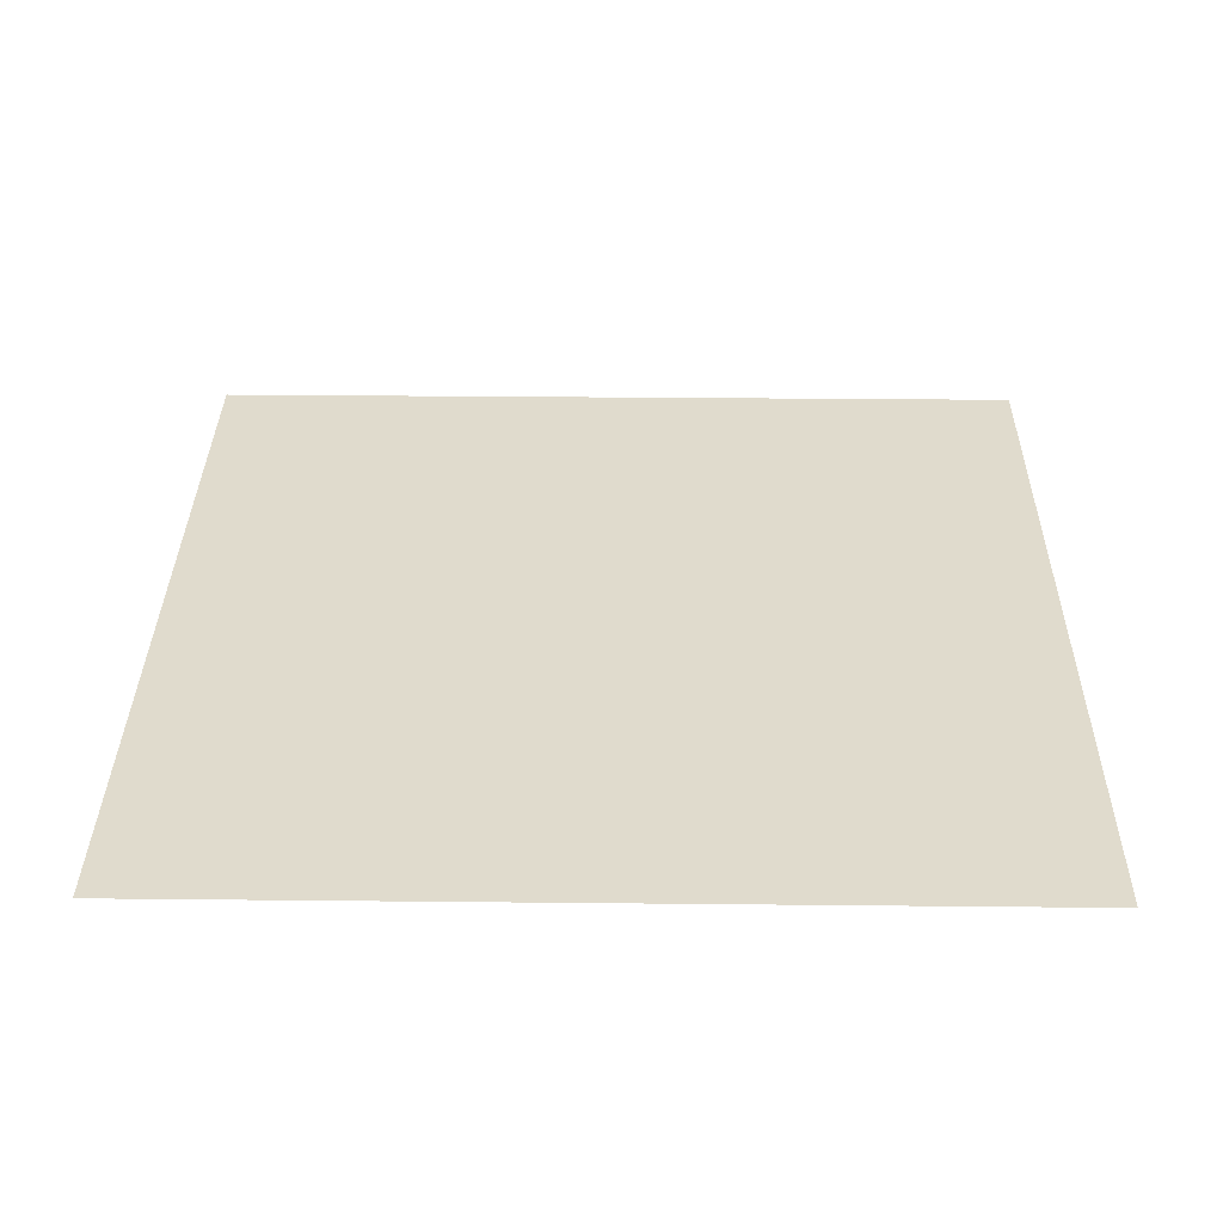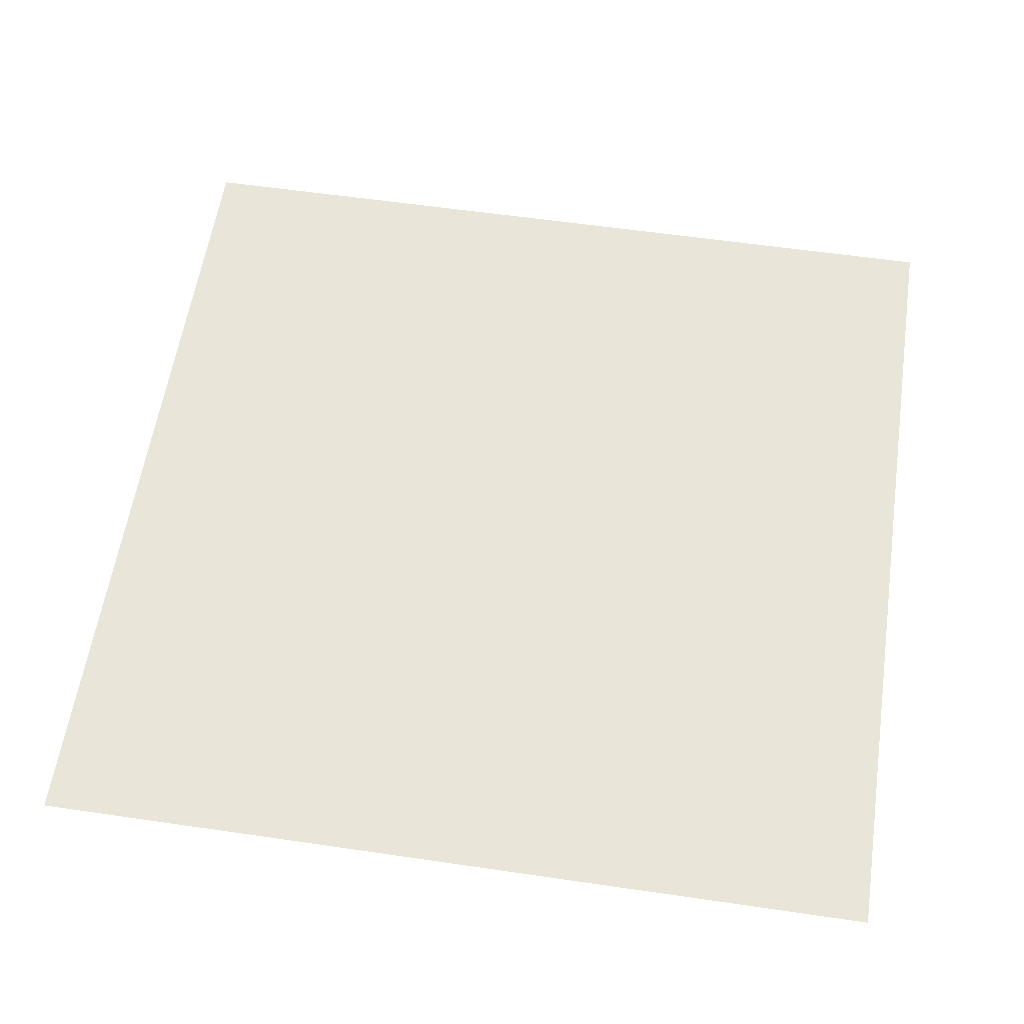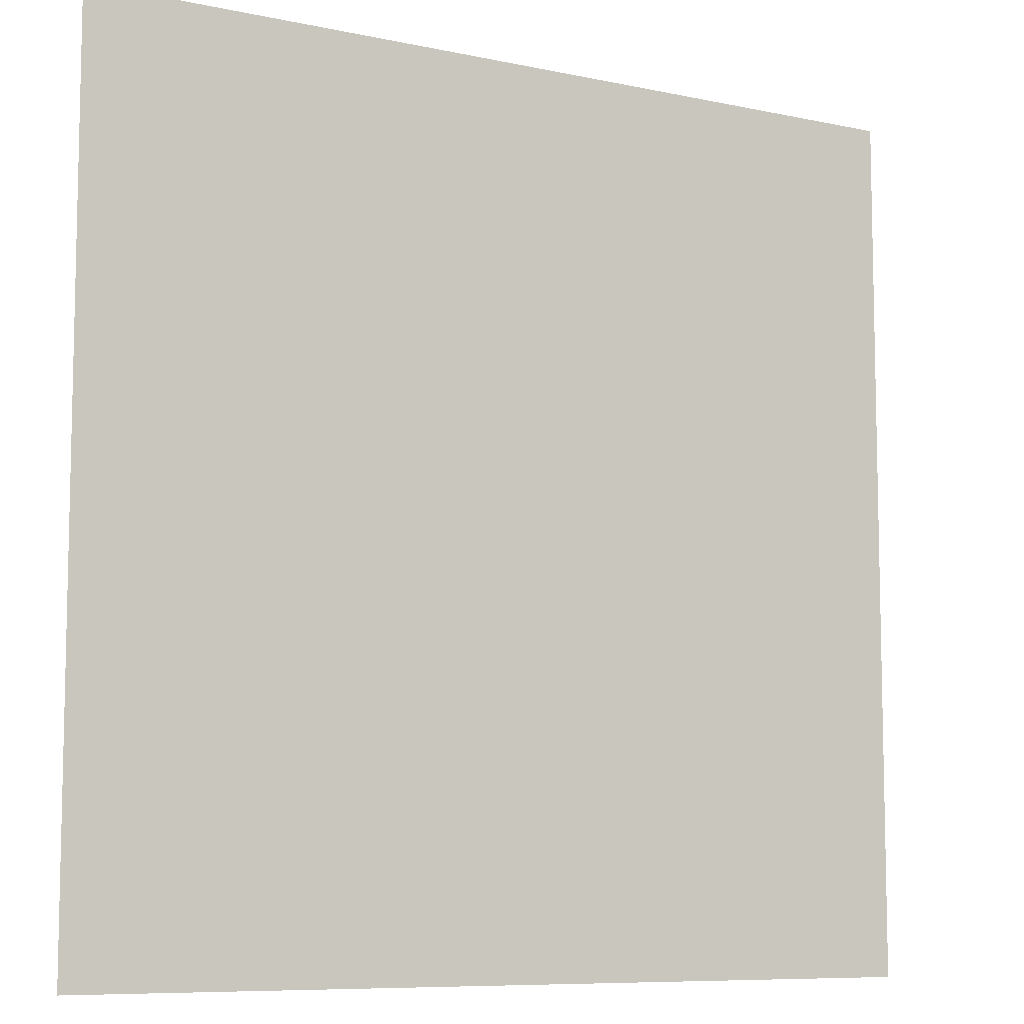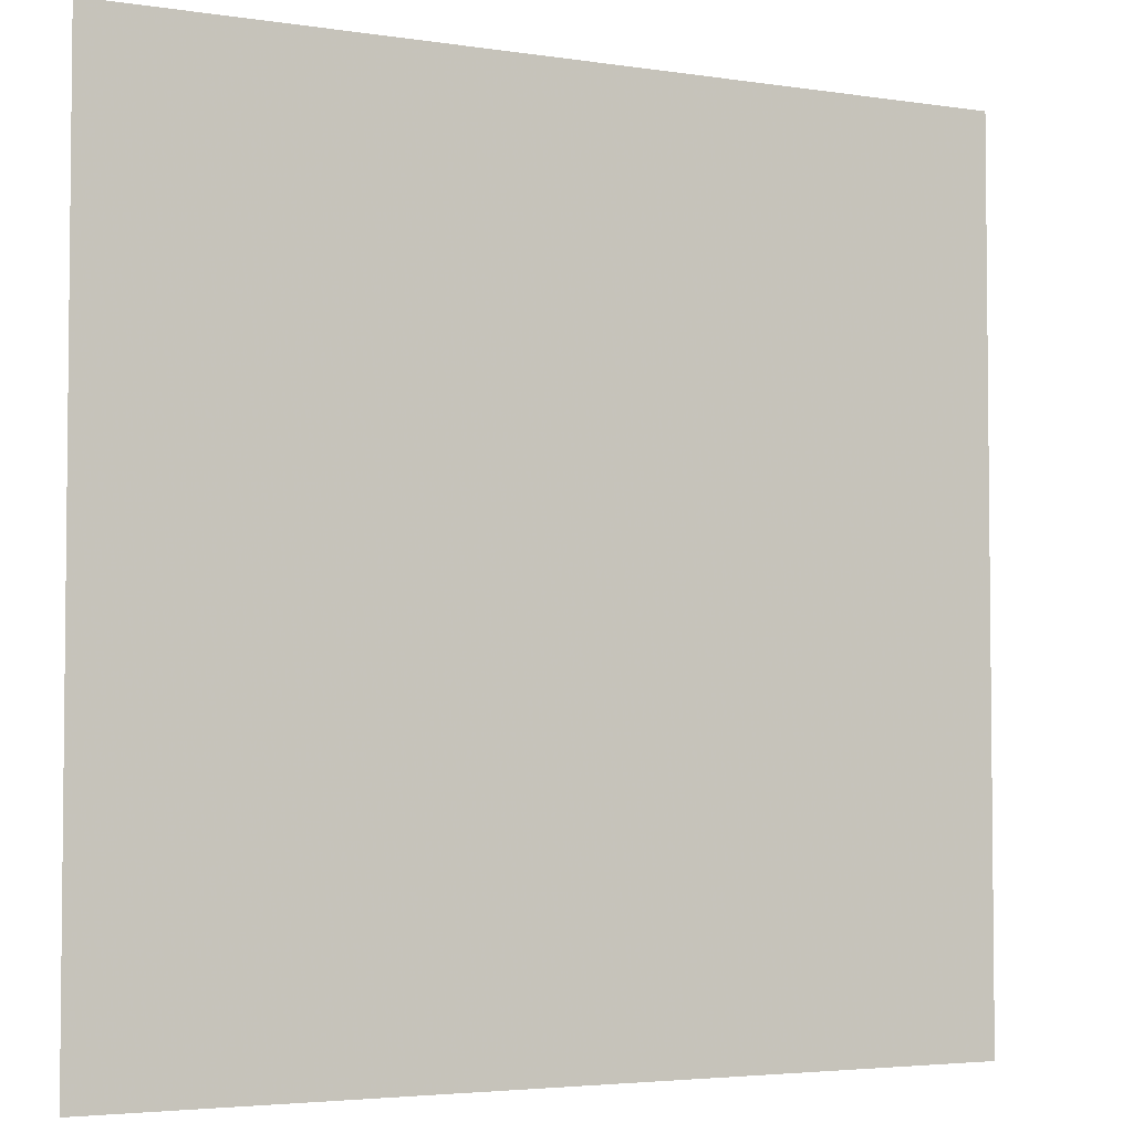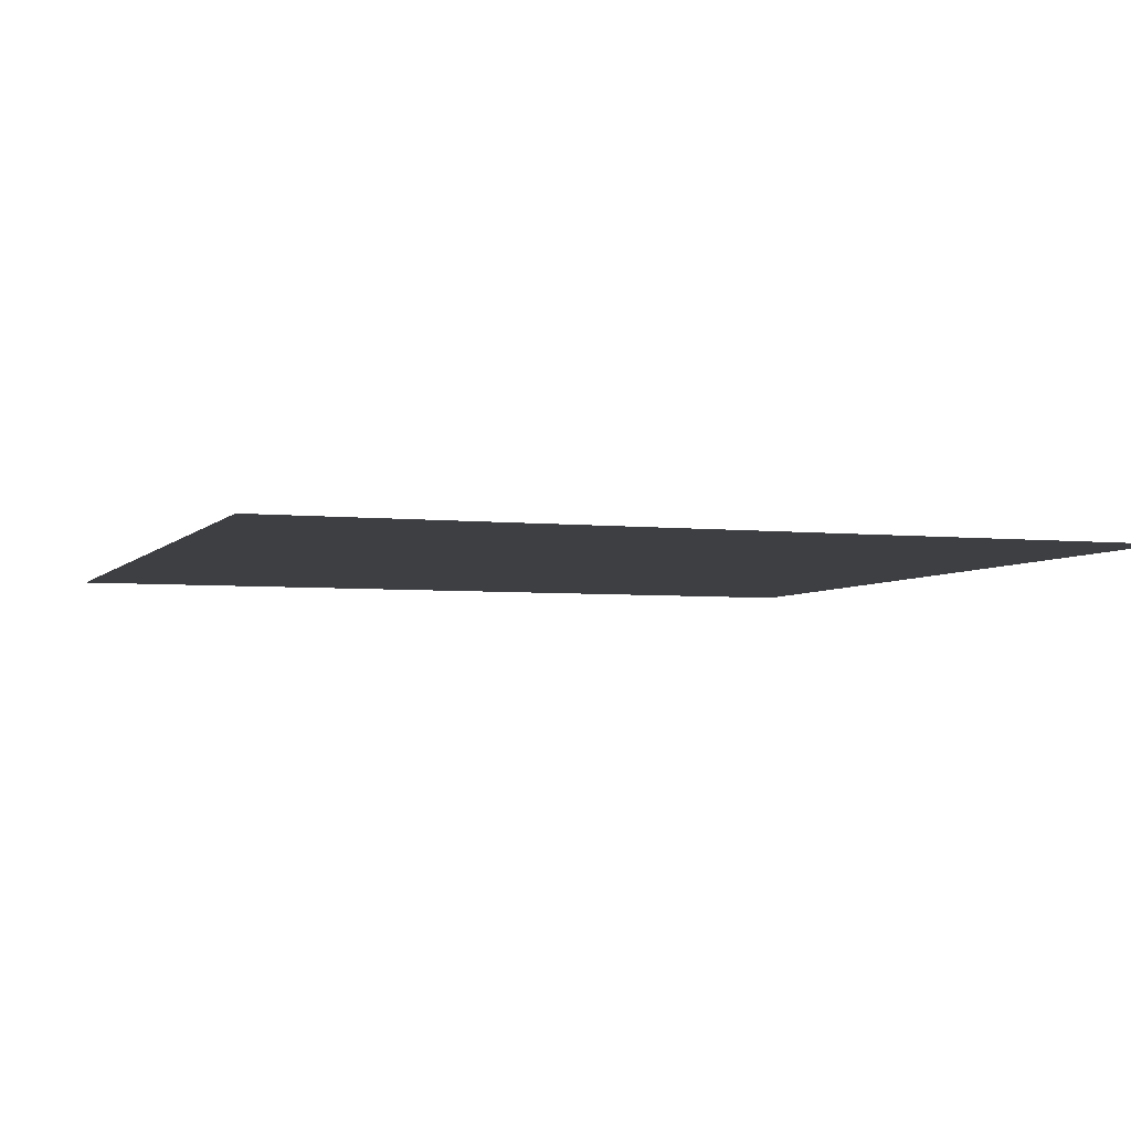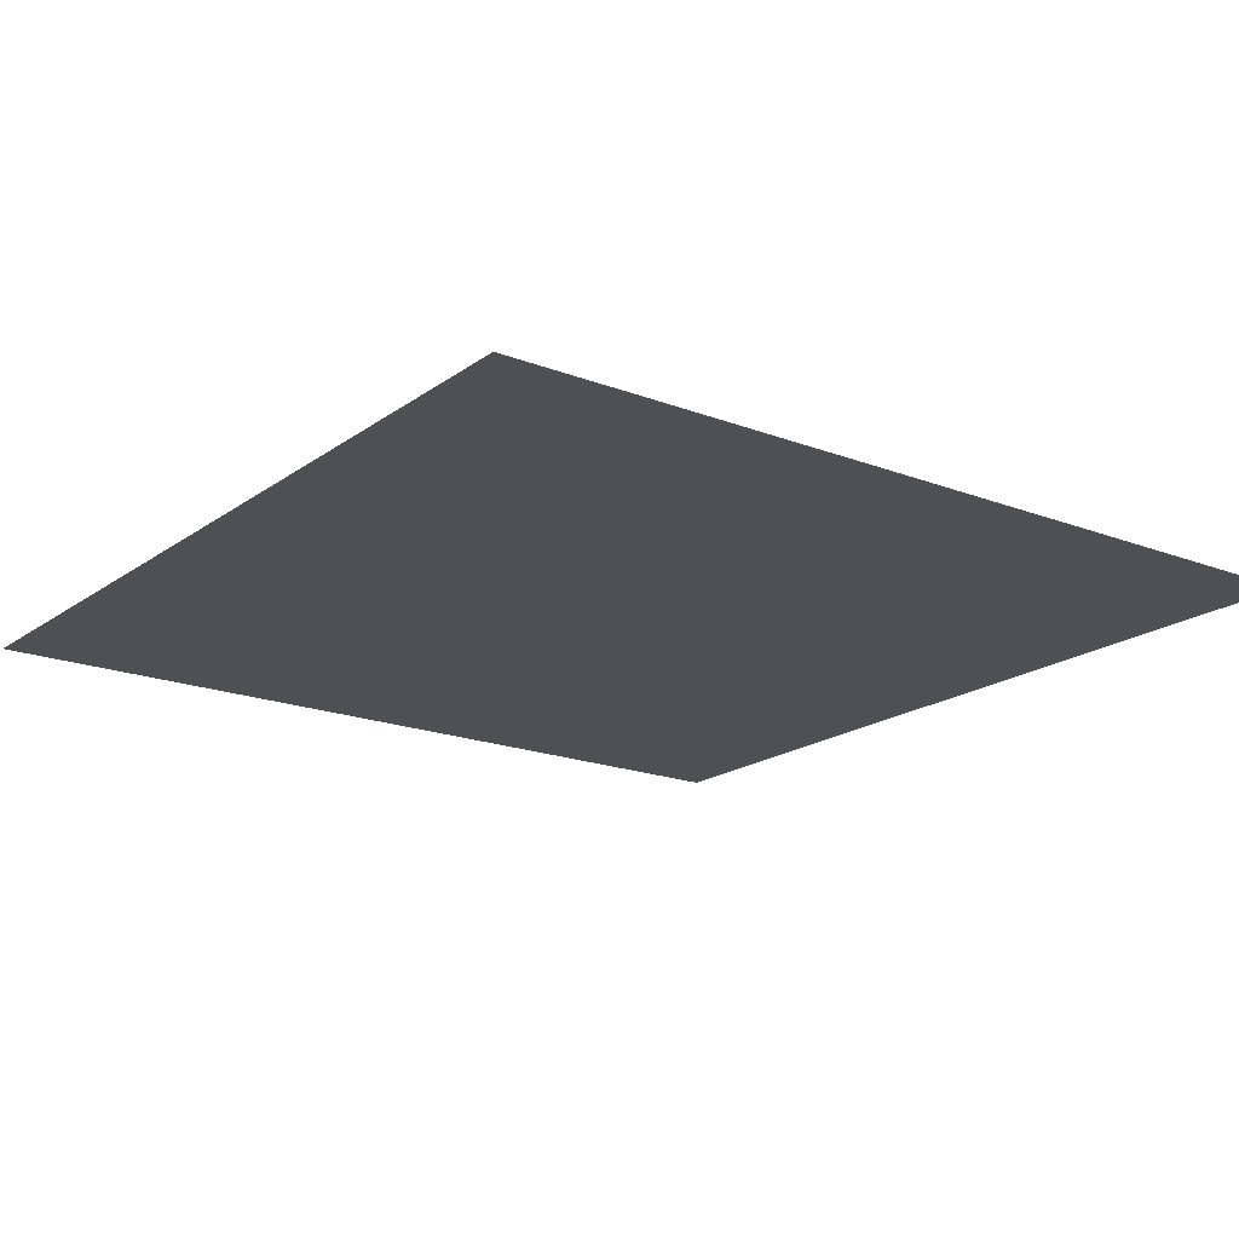
<metadata>
{"format":"obj","ext":"obj","renderer":"f3d","projection":"perspective","resolution":1024,"background":"white","views":[{"elev":33.2,"azim":0.8,"up":"+Y"},{"elev":58.3,"azim":-171.4,"up":"+Y"},{"elev":-8.4,"azim":-30.6,"up":"+Z"},{"elev":-3.8,"azim":-27.1,"up":"+Z"},{"elev":-4.3,"azim":-109.6,"up":"+Y"},{"elev":-18.5,"azim":-36.5,"up":"+Y"}]}
</metadata>
<code>
o obj.plazaGround.000_Plane
v 247 0 -231.9
v -249.4 0 -231.9
v 247 0 264.5
v -249.4 0 264.5
f 2 4 3
f 1 2 3

</code>
